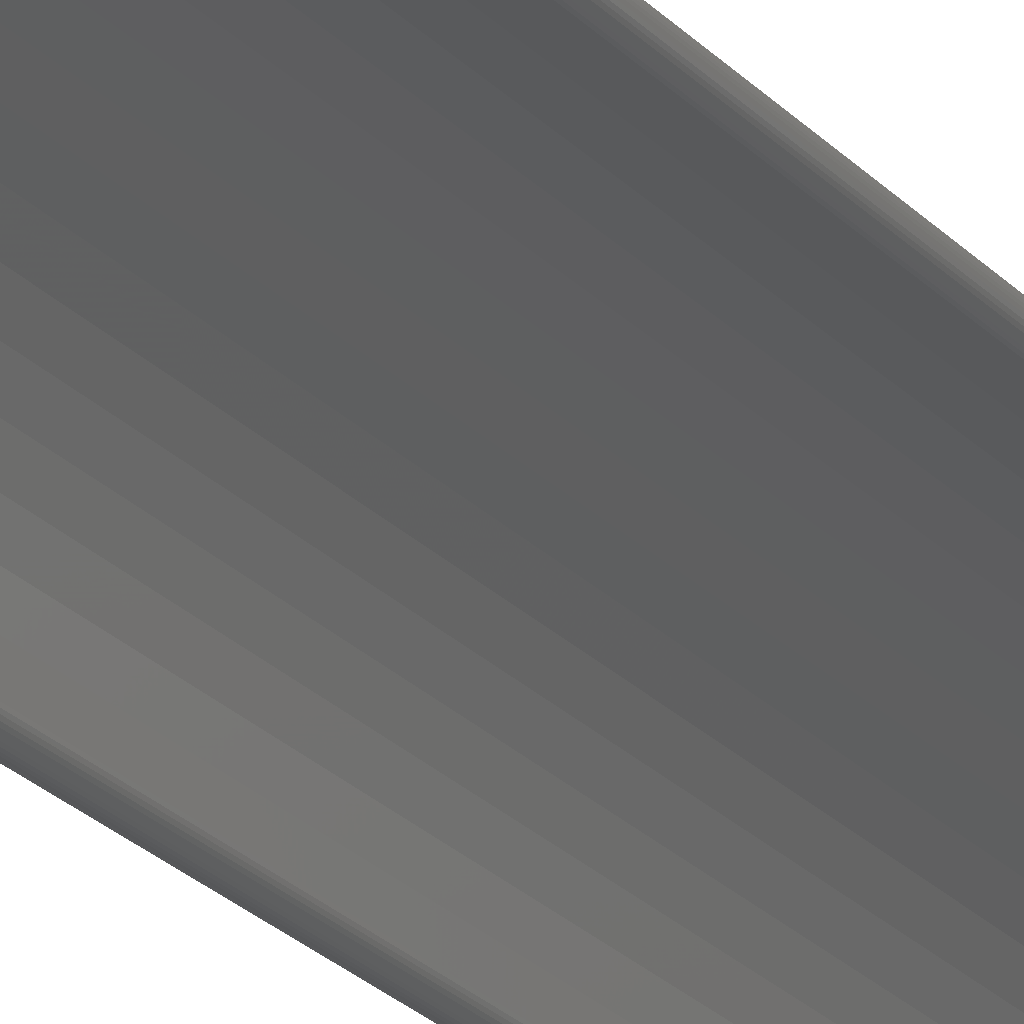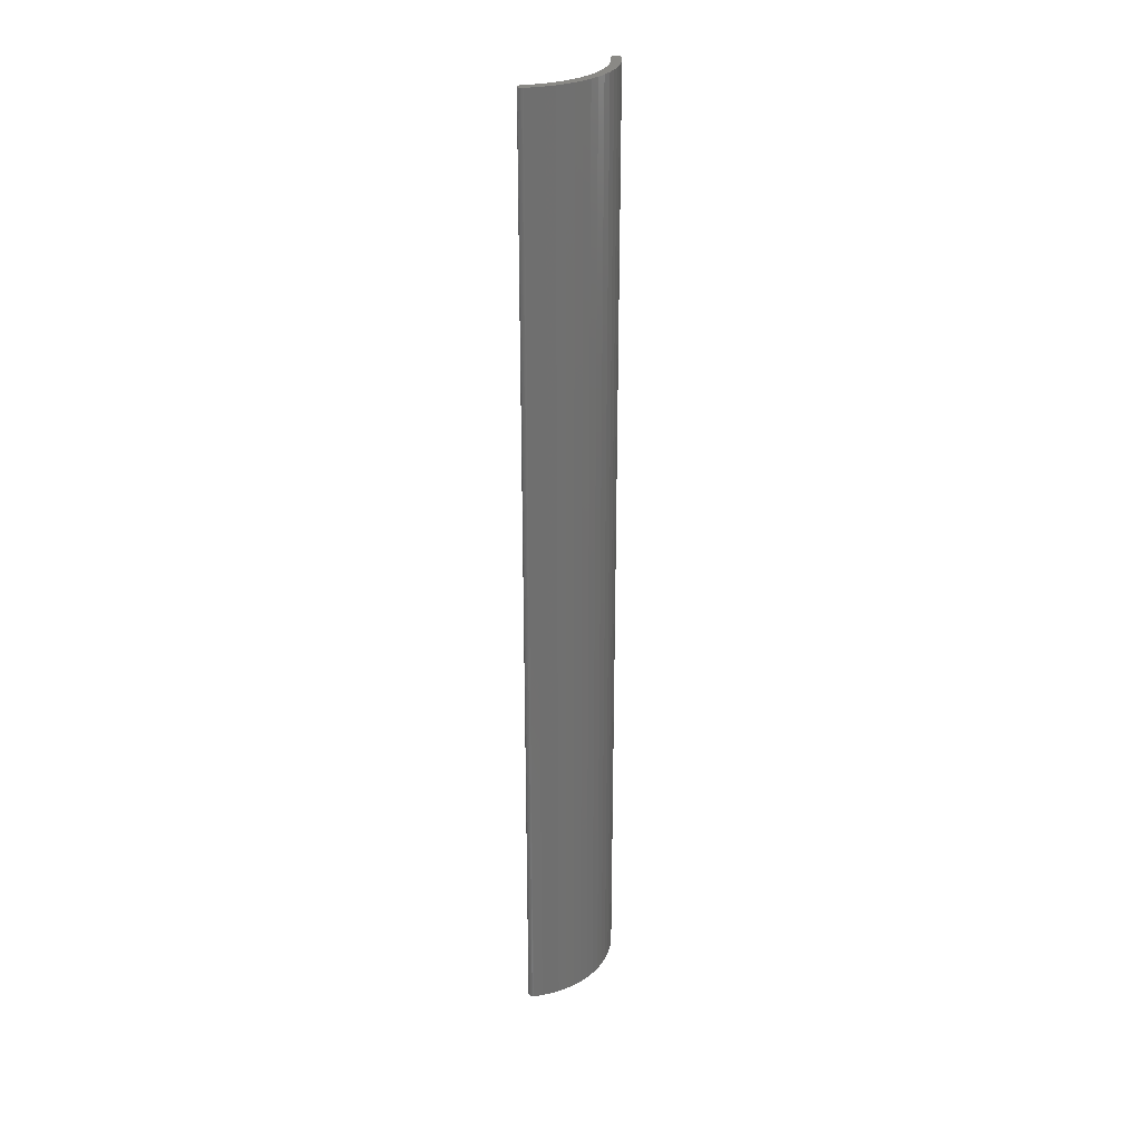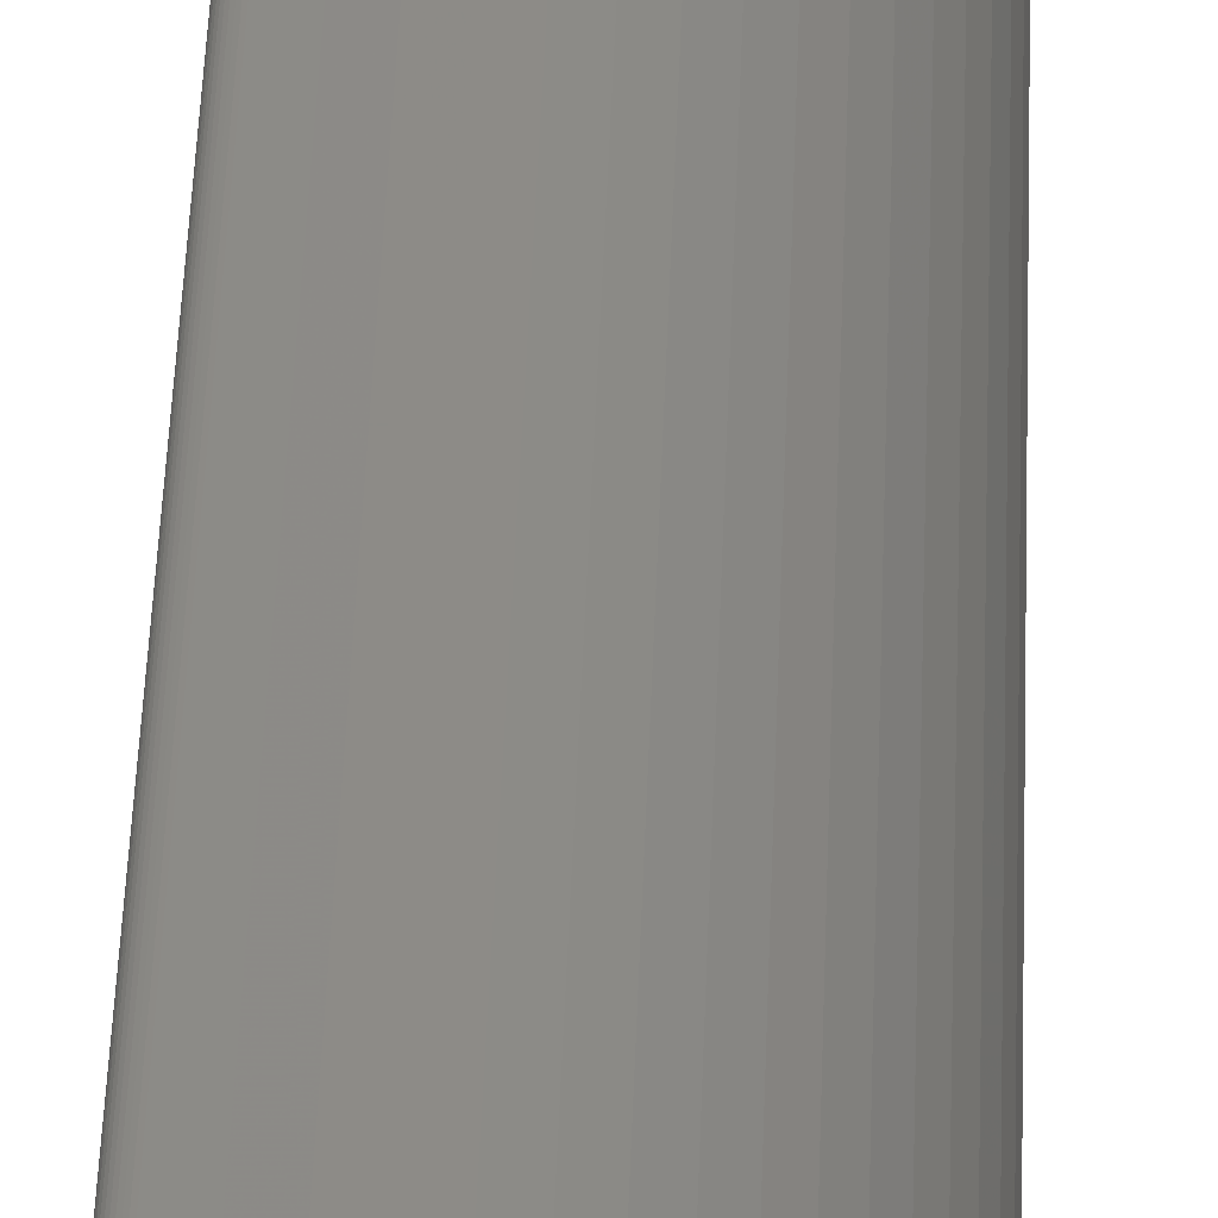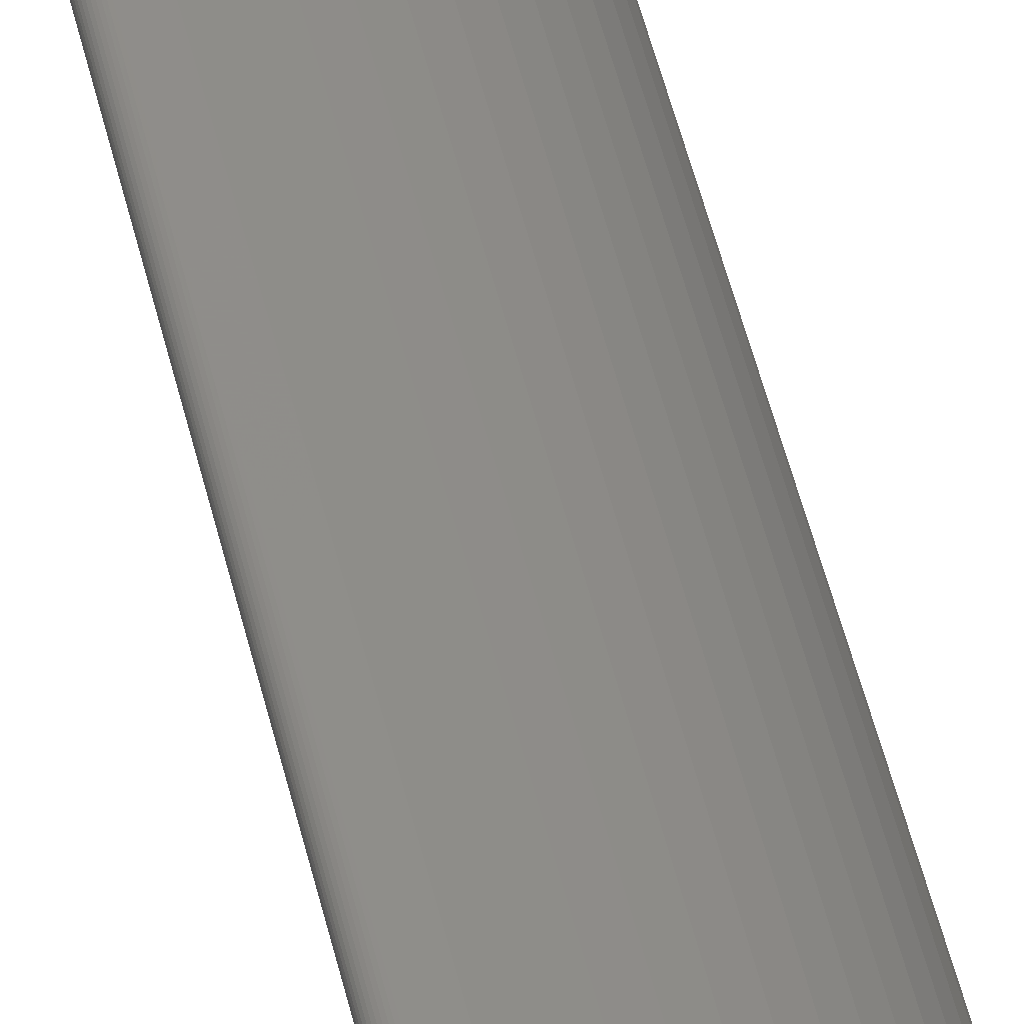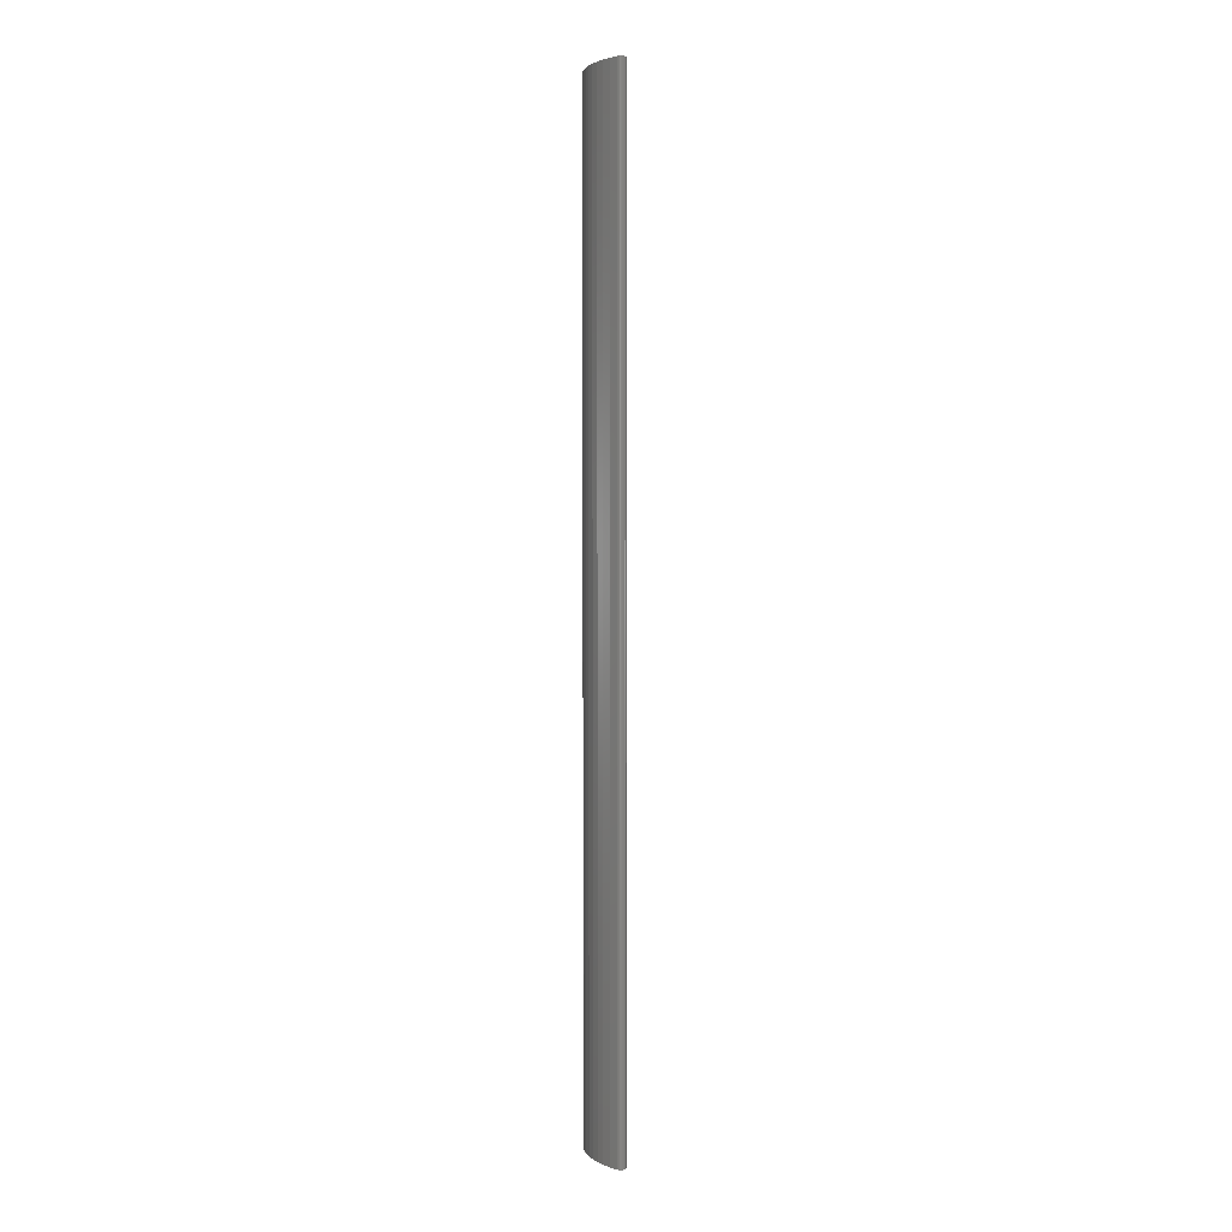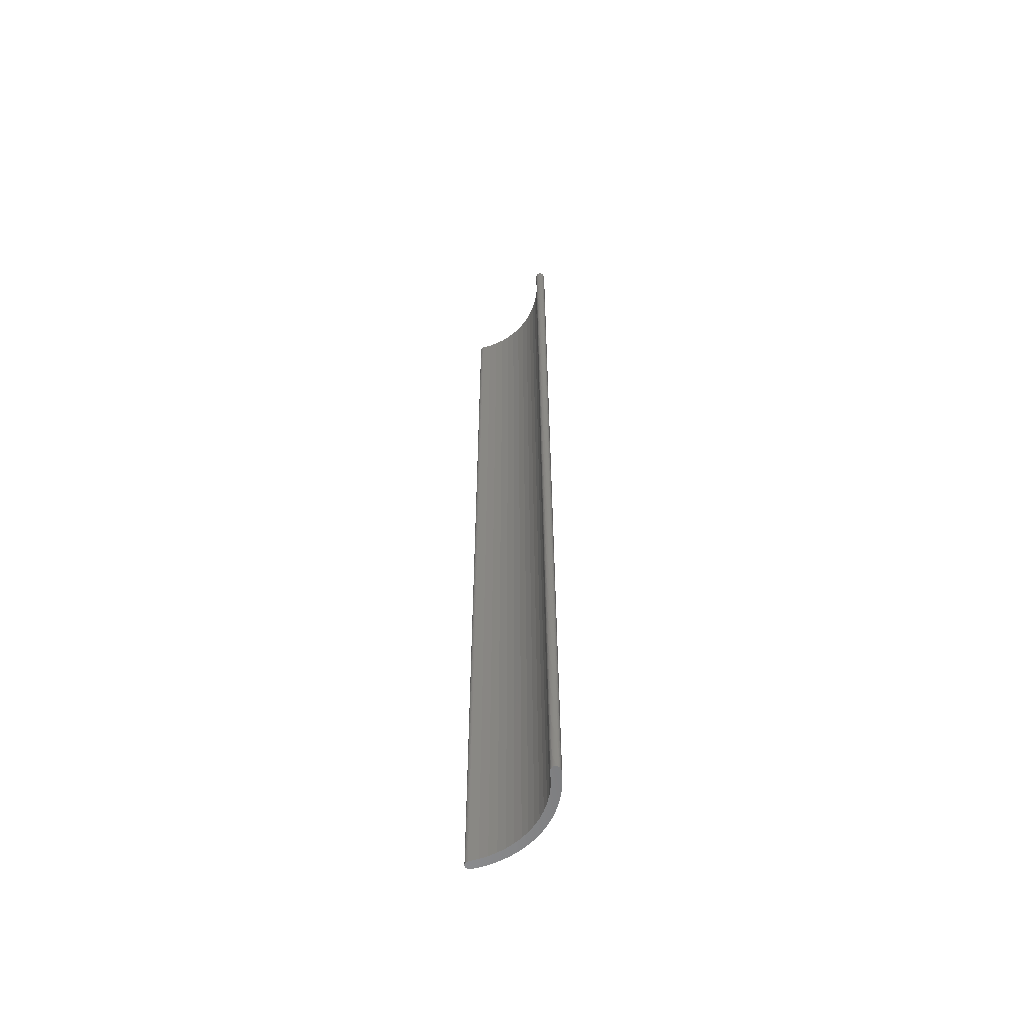
<metadata>
{"format":"stl","ext":"stl","renderer":"f3d","projection":"perspective","resolution":1024,"background":"white","views":[{"elev":-18.8,"azim":-154.7,"up":"+Y"},{"elev":28.1,"azim":82.9,"up":"+Z"},{"elev":32.1,"azim":1.5,"up":"+Y"},{"elev":42.2,"azim":-11.5,"up":"+Y"},{"elev":2.6,"azim":-138.7,"up":"+Z"},{"elev":-57.4,"azim":10.9,"up":"+Z"}]}
</metadata>
<code>
# stl→obj: 138 verts, 272 faces
v 1.9 0.3988 -1
v 1.9 0.3988 1
v 1.92 0.3969 1
v 1.92 0.3969 -1
v 1.939 0.3933 1
v 1.939 0.3933 -1
v 1.957 0.388 1
v 1.957 0.388 -1
v 1.975 0.381 1
v 1.975 0.381 -1
v 1.992 0.3723 1
v 1.992 0.3723 -1
v 2.009 0.3621 1
v 2.009 0.3621 -1
v 2.024 0.3505 1
v 2.024 0.3505 -1
v 2.038 0.3375 1
v 2.038 0.3375 -1
v 2.051 0.3232 1
v 2.051 0.3232 -1
v 2.063 0.3078 1
v 2.063 0.3078 -1
v 2.073 0.2914 1
v 2.073 0.2914 -1
v 2.082 0.2742 1
v 2.082 0.2742 -1
v 2.089 0.2562 1
v 2.089 0.2562 -1
v 2.094 0.2377 1
v 2.094 0.2377 -1
v 2.098 0.2187 1
v 2.098 0.2187 -1
v 2.1 0.1995 1
v 2.1 0.1995 -1
v 2.08 0.1985 -1
v 2.08 0.1985 1
v 2.078 0.217 -1
v 2.078 0.217 1
v 2.074 0.2353 -1
v 2.074 0.2353 1
v 2.069 0.2531 -1
v 2.069 0.2531 1
v 2.062 0.2703 -1
v 2.062 0.2703 1
v 2.053 0.2867 -1
v 2.053 0.2867 1
v 2.043 0.3022 -1
v 2.043 0.3022 1
v 2.031 0.3166 -1
v 2.031 0.3166 1
v 2.018 0.3298 -1
v 2.018 0.3298 1
v 2.003 0.3416 -1
v 2.003 0.3416 1
v 1.988 0.3519 -1
v 1.988 0.3519 1
v 1.971 0.3607 -1
v 1.971 0.3607 1
v 1.954 0.3679 -1
v 1.954 0.3679 1
v 1.936 0.3733 -1
v 1.936 0.3733 1
v 1.918 0.3769 -1
v 1.918 0.3769 1
v 1.899 0.3788 -1
v 1.899 0.3788 1
v 2.1 0.1979 -1
v 1.896 0.3978 -1
v 1.897 0.3984 -1
v 2.099 0.1963 -1
v 2.099 0.1948 -1
v 2.098 0.1934 -1
v 1.899 0.3987 -1
v 2.094 0.1901 -1
v 2.093 0.1895 -1
v 2.091 0.1891 -1
v 2.09 0.189 -1
v 2.088 0.1891 -1
v 2.097 0.1921 -1
v 2.096 0.191 -1
v 2.084 0.1912 -1
v 2.082 0.1923 -1
v 2.085 0.1902 -1
v 2.081 0.1937 -1
v 2.081 0.1952 -1
v 2.086 0.1896 -1
v 2.08 0.1968 -1
v 1.89 0.3904 -1
v 1.891 0.392 -1
v 1.891 0.3934 -1
v 1.892 0.3948 -1
v 1.893 0.396 -1
v 1.894 0.397 -1
v 1.89 0.3888 -1
v 1.898 0.379 -1
v 1.896 0.3795 -1
v 1.895 0.3803 -1
v 1.893 0.3813 -1
v 1.892 0.3825 -1
v 1.891 0.3839 -1
v 1.891 0.3854 -1
v 1.89 0.3871 -1
v 1.899 0.3987 1
v 1.897 0.3984 1
v 2.099 0.1948 1
v 2.099 0.1963 1
v 2.09 0.189 1
v 2.091 0.1891 1
v 2.1 0.1979 1
v 2.088 0.1891 1
v 1.896 0.3978 1
v 1.894 0.397 1
v 1.893 0.396 1
v 1.892 0.3948 1
v 1.891 0.3934 1
v 1.891 0.392 1
v 1.89 0.3904 1
v 1.89 0.3888 1
v 1.898 0.379 1
v 2.08 0.1968 1
v 2.081 0.1952 1
v 2.085 0.1902 1
v 2.093 0.1895 1
v 2.094 0.1901 1
v 2.096 0.191 1
v 1.891 0.3854 1
v 1.891 0.3839 1
v 1.896 0.3795 1
v 2.086 0.1896 1
v 2.097 0.1921 1
v 2.098 0.1934 1
v 2.081 0.1937 1
v 2.082 0.1923 1
v 2.084 0.1912 1
v 1.89 0.3871 1
v 1.892 0.3825 1
v 1.893 0.3813 1
v 1.895 0.3803 1
f 1 2 3
f 1 3 4
f 4 3 5
f 4 5 6
f 6 5 7
f 6 7 8
f 8 7 9
f 8 9 10
f 10 9 11
f 10 11 12
f 12 11 13
f 12 13 14
f 14 13 15
f 14 15 16
f 16 15 17
f 16 17 18
f 18 17 19
f 18 19 20
f 20 19 21
f 20 21 22
f 22 21 23
f 22 23 24
f 24 23 25
f 24 25 26
f 26 25 27
f 26 27 28
f 28 27 29
f 28 29 30
f 30 29 31
f 30 31 32
f 32 31 33
f 32 33 34
f 35 36 37
f 37 36 38
f 37 38 39
f 39 38 40
f 39 40 41
f 41 40 42
f 41 42 43
f 43 42 44
f 43 44 45
f 45 44 46
f 45 46 47
f 47 46 48
f 47 48 49
f 49 48 50
f 49 50 51
f 51 50 52
f 51 52 53
f 53 52 54
f 53 54 55
f 55 54 56
f 55 56 57
f 57 56 58
f 57 58 59
f 59 58 60
f 59 60 61
f 61 60 62
f 61 62 63
f 63 62 64
f 63 64 65
f 65 64 66
f 51 18 49
f 49 18 20
f 49 20 47
f 47 20 22
f 47 22 45
f 45 22 24
f 45 24 43
f 43 24 26
f 43 26 41
f 41 26 28
f 41 28 39
f 39 28 30
f 39 30 37
f 37 30 32
f 37 32 35
f 35 32 34
f 35 34 67
f 68 69 65
f 67 70 35
f 35 70 71
f 35 71 72
f 69 73 65
f 65 73 1
f 65 1 63
f 63 1 4
f 63 4 61
f 61 4 6
f 61 6 59
f 59 6 8
f 59 8 57
f 57 8 10
f 57 10 55
f 55 10 12
f 55 12 53
f 53 12 14
f 53 14 51
f 51 14 16
f 51 16 18
f 35 74 75
f 75 76 35
f 35 76 77
f 35 77 78
f 72 79 35
f 35 79 80
f 35 80 74
f 81 82 83
f 83 82 84
f 83 84 85
f 78 86 35
f 35 86 83
f 35 83 87
f 87 83 85
f 88 89 65
f 65 89 90
f 65 90 91
f 91 92 65
f 65 92 93
f 65 93 68
f 88 65 94
f 94 65 95
f 94 95 96
f 97 98 96
f 96 98 99
f 96 99 100
f 100 101 96
f 96 101 102
f 96 102 94
f 103 104 66
f 50 17 52
f 52 17 15
f 52 15 54
f 54 15 13
f 54 13 56
f 56 13 11
f 56 11 58
f 58 11 9
f 58 9 60
f 60 9 7
f 60 7 62
f 62 7 5
f 62 5 64
f 64 5 3
f 64 3 66
f 66 3 2
f 66 2 103
f 105 106 36
f 107 108 36
f 106 109 36
f 36 109 33
f 36 33 38
f 38 33 31
f 38 31 40
f 40 31 29
f 40 29 42
f 42 29 27
f 42 27 44
f 44 27 25
f 44 25 46
f 46 25 23
f 46 23 48
f 48 23 21
f 48 21 50
f 50 21 19
f 50 19 17
f 107 36 110
f 104 111 66
f 66 111 112
f 66 112 113
f 113 114 66
f 66 114 115
f 66 115 116
f 116 117 66
f 66 117 118
f 66 118 119
f 120 121 122
f 108 123 36
f 36 123 124
f 36 124 125
f 126 127 128
f 120 122 36
f 36 122 129
f 36 129 110
f 125 130 36
f 36 130 131
f 36 131 105
f 121 132 122
f 122 132 133
f 122 133 134
f 119 118 128
f 128 118 135
f 128 135 126
f 127 136 128
f 128 136 137
f 128 137 138
f 34 33 109
f 34 109 67
f 67 109 106
f 67 106 70
f 70 106 105
f 70 105 71
f 71 105 131
f 71 131 72
f 72 131 130
f 72 130 79
f 79 130 125
f 79 125 80
f 80 125 124
f 80 124 74
f 74 124 123
f 74 123 75
f 75 123 108
f 75 108 76
f 76 108 107
f 76 107 77
f 77 107 110
f 77 110 78
f 78 110 129
f 78 129 86
f 86 129 122
f 86 122 83
f 83 122 134
f 83 134 81
f 81 134 133
f 81 133 82
f 82 133 132
f 82 132 84
f 84 132 121
f 84 121 85
f 85 121 120
f 85 120 87
f 87 120 36
f 87 36 35
f 94 118 117
f 94 117 88
f 88 117 116
f 88 116 89
f 89 116 115
f 89 115 90
f 90 115 114
f 90 114 91
f 91 114 113
f 91 113 92
f 92 113 112
f 92 112 93
f 93 112 111
f 93 111 68
f 68 111 104
f 68 104 69
f 69 104 103
f 69 103 73
f 73 103 2
f 73 2 1
f 65 66 119
f 65 119 95
f 95 119 128
f 95 128 96
f 96 128 138
f 96 138 97
f 97 138 137
f 97 137 98
f 98 137 136
f 98 136 99
f 99 136 127
f 99 127 100
f 100 127 126
f 100 126 101
f 101 126 135
f 101 135 102
f 102 135 118
f 102 118 94

</code>
